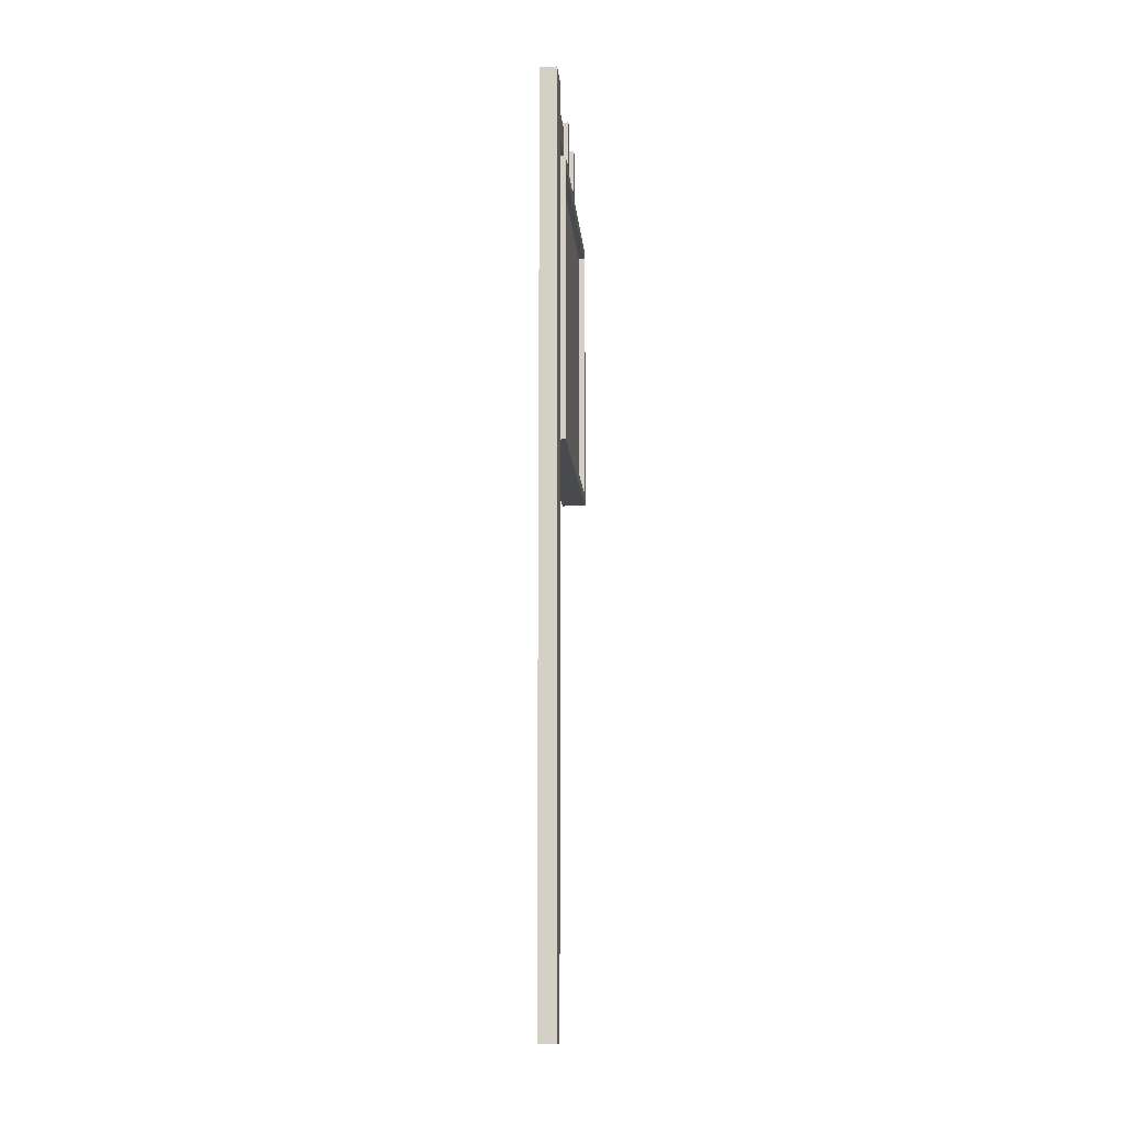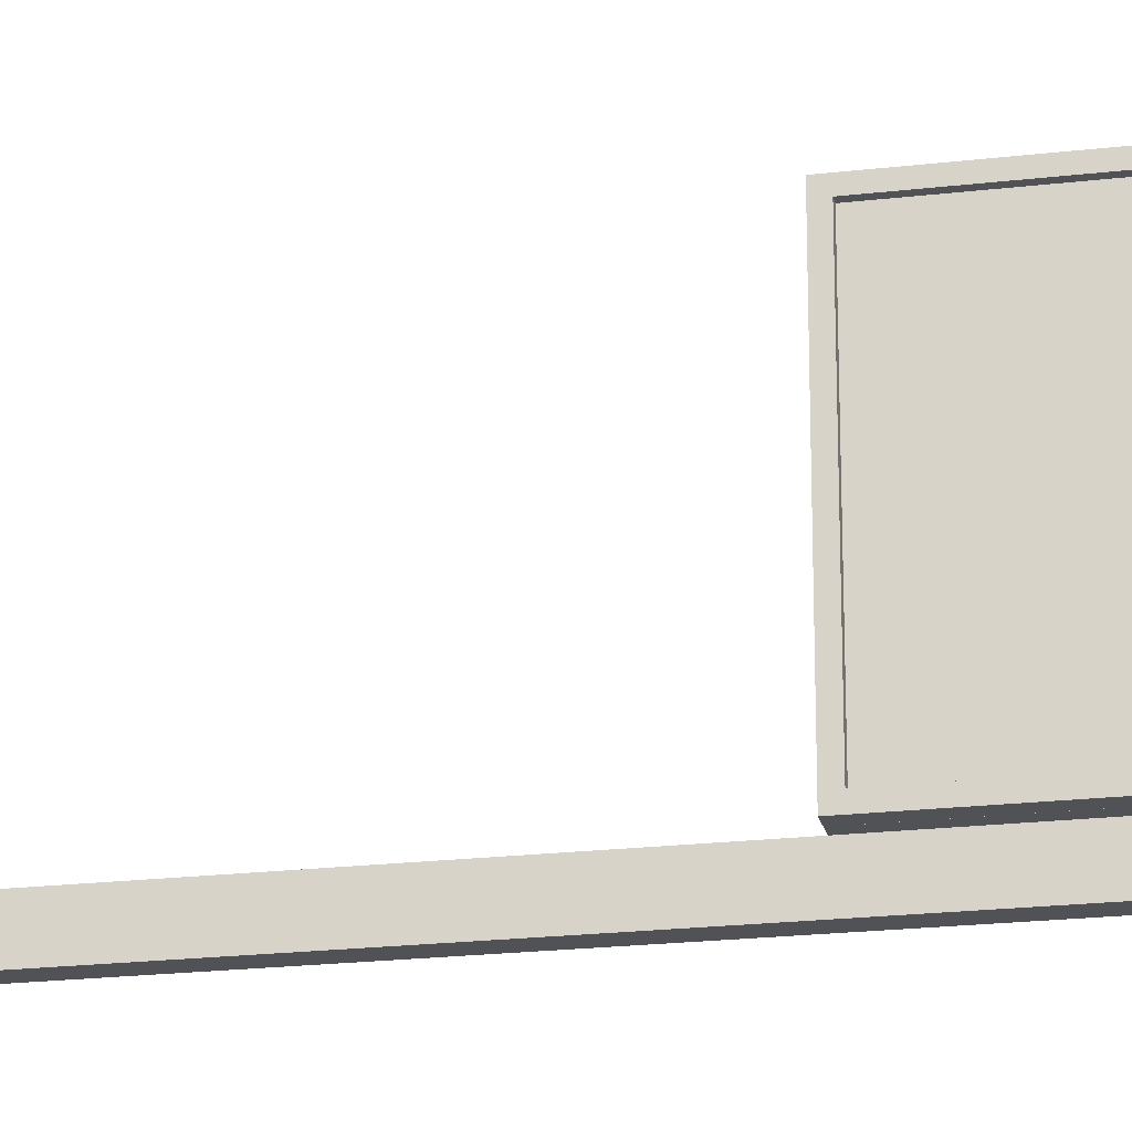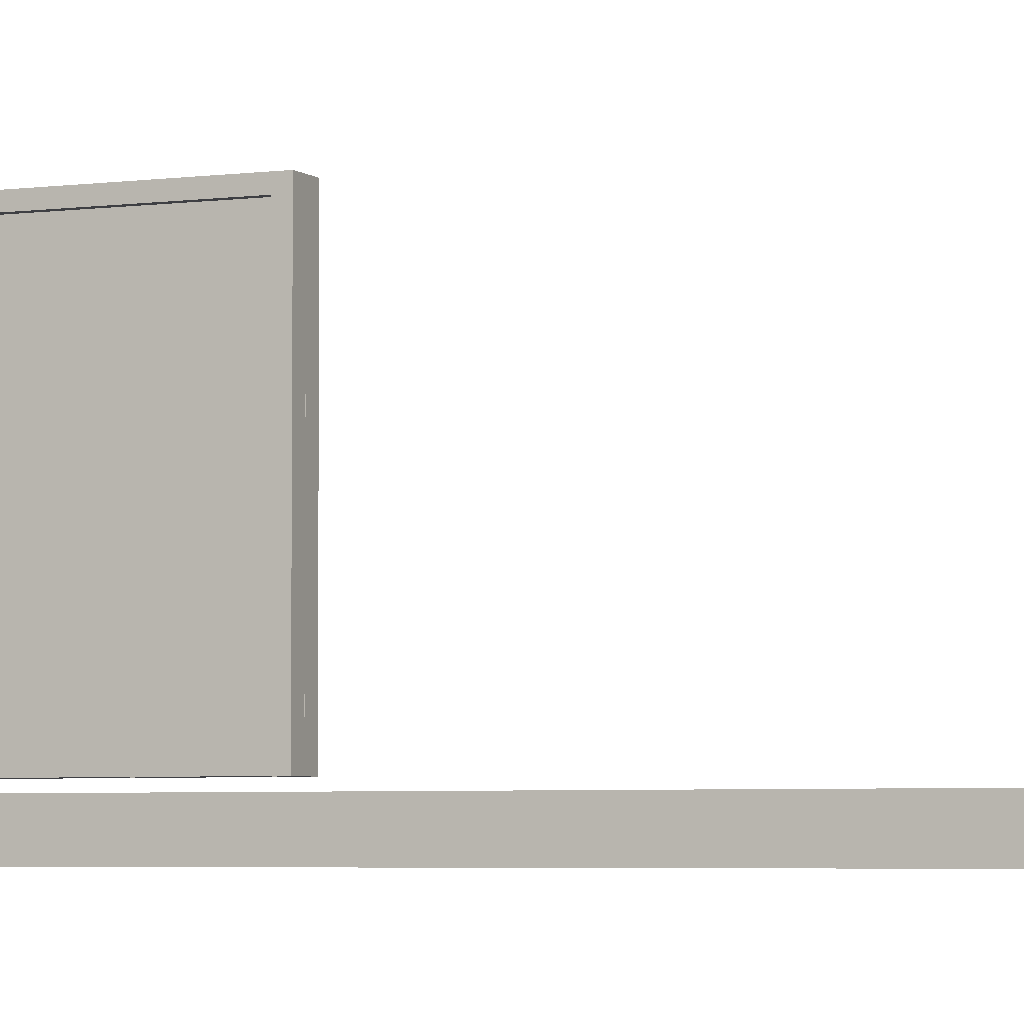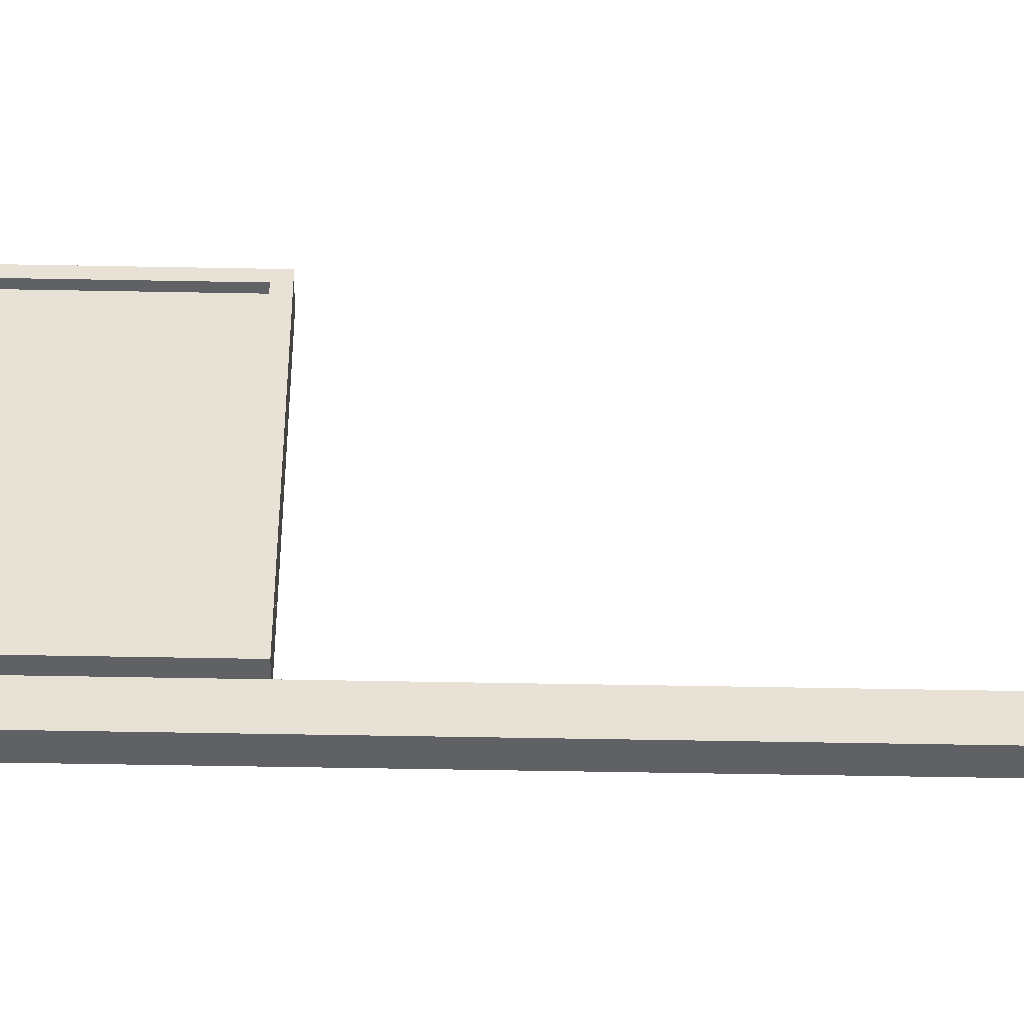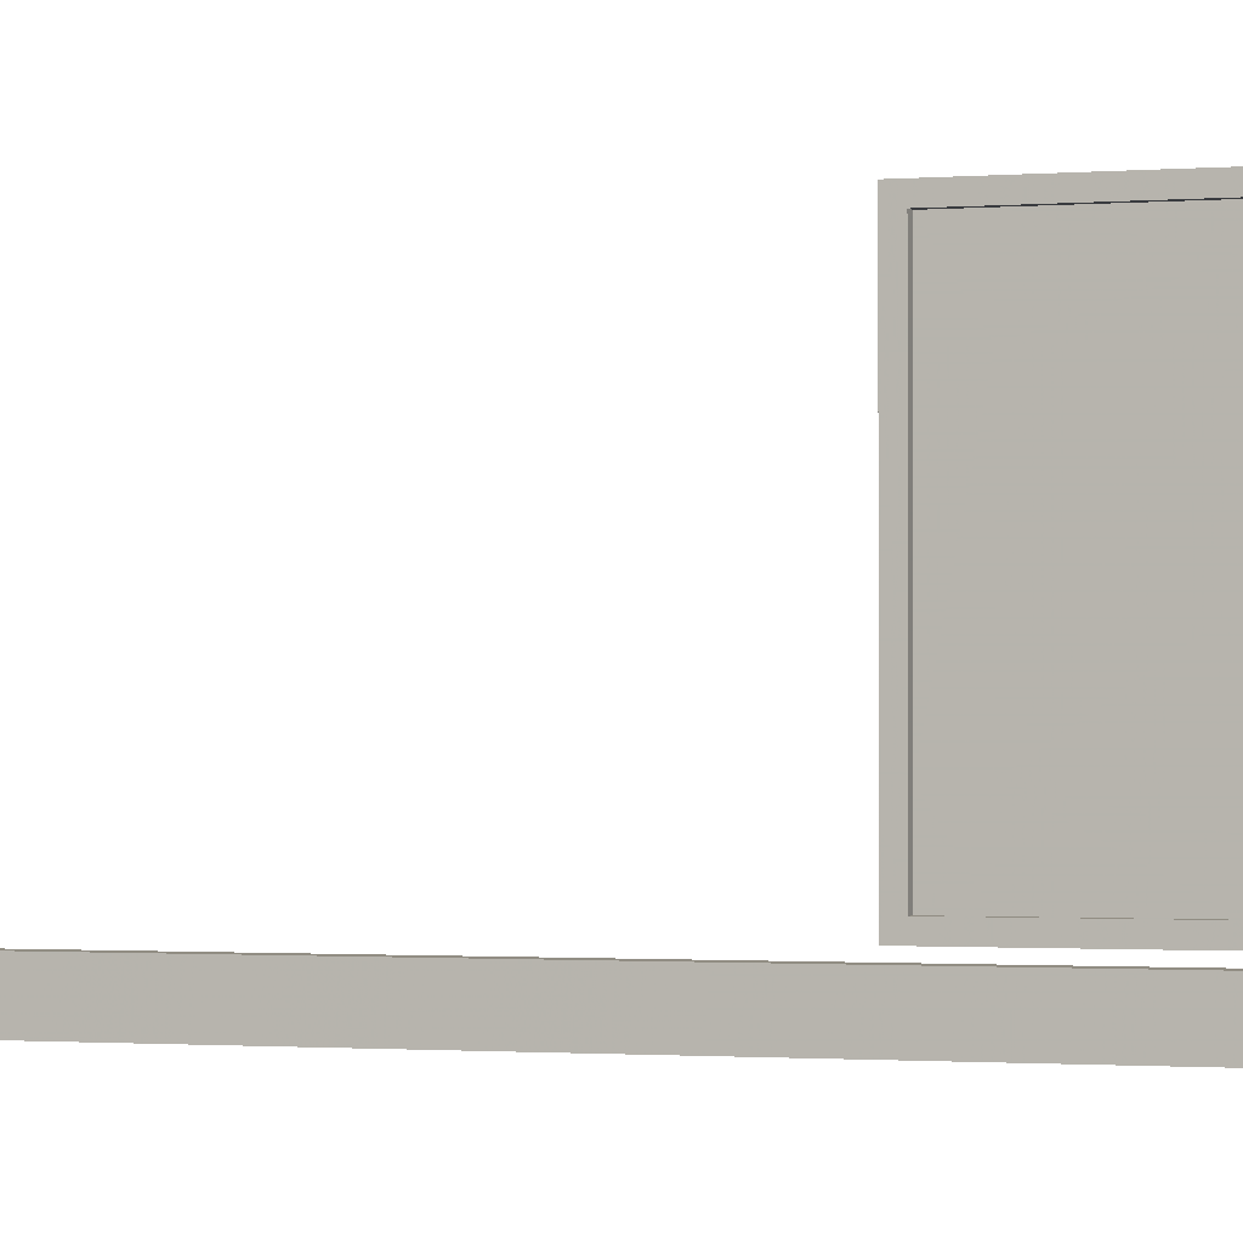
<metadata>
{"format":"obj","ext":"obj","renderer":"f3d","projection":"perspective","resolution":1024,"background":"white","views":[{"elev":-12.8,"azim":-175.0,"up":"+Y"},{"elev":-20.9,"azim":102.0,"up":"+Z"},{"elev":-4.2,"azim":-65.8,"up":"+Z"},{"elev":-50.1,"azim":-91.2,"up":"+Z"},{"elev":-1.0,"azim":110.1,"up":"+Z"}]}
</metadata>
<code>
o Sign_361x4
v 0.03437 0.002144 -2.997
v -0.04019 0.002144 -2.997
v 0.03437 3.997 -2.997
v -0.04019 3.997 -2.997
v 0.03437 0.002144 -2.861
v -0.04019 0.002144 -2.861
v 0.03437 3.997 -2.861
v -0.04019 3.997 -2.861
v 0.03437 3.862 -2.885
v -0.04019 3.862 -2.885
v 0.03437 3.862 -2.674
v -0.04019 3.862 -2.674
v 0.03437 3.742 -2.885
v -0.04019 3.742 -2.885
v 0.03437 3.742 -2.674
v -0.04019 3.742 -2.674
v -0.04019 3.862 -2.611
v 0.03437 3.862 -2.611
v 0.03437 3.742 -2.611
v -0.04019 3.742 -2.611
v -0.04019 3.862 -2.382
v 0.03437 3.862 -2.382
v 0.03437 3.742 -2.382
v -0.04019 3.742 -2.382
v -0.04019 3.862 -2.318
v 0.03437 3.862 -2.318
v 0.03437 3.742 -2.318
v -0.04019 3.742 -2.318
v -0.04019 3.862 -2.204
v 0.03437 3.862 -2.204
v 0.03437 3.742 -2.204
v -0.04019 3.742 -2.204
v -0.01899 3.828 -2.189
v 0.01317 3.828 -2.189
v 0.01317 3.777 -2.189
v -0.01899 3.777 -2.189
v -0.03627 3.856 -2.137
v 0.03045 3.856 -2.137
v 0.03045 3.749 -2.137
v -0.03627 3.749 -2.137
v -0.03627 3.856 -2.018
v 0.03045 3.856 -2.018
v 0.03045 3.749 -2.018
v -0.03627 3.749 -2.018
v -0.0168 3.825 -1.972
v 0.01098 3.825 -1.972
v 0.01098 3.78 -1.972
v -0.0168 3.78 -1.972
v -0.06009 3.862 -2.674
v -0.06009 3.742 -2.674
v -0.06009 3.862 -2.611
v -0.06009 3.742 -2.611
v -0.06009 3.862 -2.382
v -0.06009 3.742 -2.382
v -0.06009 3.862 -2.318
v -0.06009 3.742 -2.318
v 0.05443 3.742 -2.674
v 0.05443 3.862 -2.674
v 0.05443 3.742 -2.611
v 0.05443 3.862 -2.611
v 0.05443 3.742 -2.382
v 0.05443 3.862 -2.382
v 0.05443 3.742 -2.318
v 0.05443 3.862 -2.318
v -0.04019 3.705 -2.674
v 0.03437 3.705 -2.674
v -0.04019 3.705 -2.611
v 0.03437 3.705 -2.611
v -0.04019 3.705 -2.382
v 0.03437 3.705 -2.382
v -0.04019 3.705 -2.318
v 0.03437 3.705 -2.318
v -0.06009 3.705 -2.674
v -0.06009 3.705 -2.611
v -0.06009 3.705 -2.382
v -0.06009 3.705 -2.318
v 0.05443 3.705 -2.611
v 0.05443 3.705 -2.674
v 0.05443 3.705 -2.382
v 0.05443 3.705 -2.318
v -0.04019 3.897 -2.674
v 0.03437 3.897 -2.674
v -0.04019 3.897 -2.611
v 0.03437 3.897 -2.611
v -0.04019 3.897 -2.382
v 0.03437 3.897 -2.382
v -0.04019 3.897 -2.318
v 0.03437 3.897 -2.318
v -0.06009 3.897 -2.611
v -0.06009 3.897 -2.674
v -0.06009 3.897 -2.318
v -0.06009 3.897 -2.382
v 0.05443 3.897 -2.674
v 0.05443 3.897 -2.611
v 0.05443 3.897 -2.318
v 0.05443 3.897 -2.382
v -0.03481 2.453 -2.593
v -0.03481 2.453 -1.972
v -0.03481 3.621 -2.593
v -0.03481 3.621 -1.972
v -0.03481 2.453 -1.779
v -0.03481 3.621 -1.779
v -0.03481 2.453 -2.79
v -0.03481 3.621 -2.79
v -0.03481 3.476 -2.593
v -0.03481 3.476 -1.972
v -0.03481 3.476 -1.779
v -0.03481 3.476 -2.79
v -0.03481 2.575 -2.593
v -0.03481 2.575 -2.79
v -0.03481 2.575 -1.972
v -0.03481 2.575 -1.779
v -0.06099 2.453 -2.593
v -0.06099 2.453 -1.972
v -0.06099 3.621 -2.593
v -0.06099 3.621 -1.972
v -0.06099 2.453 -1.779
v -0.06099 3.621 -1.779
v -0.06099 2.453 -2.79
v -0.06099 3.621 -2.79
v -0.06099 2.409 -2.622
v -0.06099 2.409 -1.943
v -0.06099 3.666 -2.622
v -0.06099 3.666 -1.943
v -0.06099 2.409 -1.736
v -0.06099 3.666 -1.736
v -0.06099 2.409 -2.833
v -0.06099 3.666 -2.833
v -0.00746 2.409 -2.622
v -0.00746 2.409 -1.943
v -0.00746 3.666 -2.622
v -0.00746 3.666 -1.943
v -0.00746 2.409 -1.736
v -0.00746 3.666 -1.736
v -0.00746 2.409 -2.833
v -0.00746 3.666 -2.833
v 0.0202 2.453 -1.976
v 0.0202 2.453 -2.598
v 0.0202 3.621 -1.976
v 0.0202 3.621 -2.598
v 0.0202 2.453 -2.79
v 0.0202 3.621 -2.79
v 0.0202 2.453 -1.779
v 0.0202 3.621 -1.779
v 0.0202 3.476 -1.976
v 0.0202 3.476 -2.598
v 0.0202 3.476 -2.79
v 0.0202 3.476 -1.779
v 0.0202 2.575 -1.976
v 0.0202 2.575 -1.779
v 0.0202 2.575 -2.598
v 0.0202 2.575 -2.79
v 0.04638 2.453 -1.976
v 0.04638 2.453 -2.598
v 0.04638 3.621 -1.976
v 0.04638 3.621 -2.598
v 0.04638 2.453 -2.79
v 0.04638 3.621 -2.79
v 0.04638 2.453 -1.779
v 0.04638 3.621 -1.779
v 0.04638 2.409 -1.947
v 0.04638 2.409 -2.627
v 0.04638 3.666 -1.947
v 0.04638 3.666 -2.627
v 0.04638 2.409 -2.833
v 0.04638 3.666 -2.833
v 0.04638 2.409 -1.736
v 0.04638 3.666 -1.736
v -0.007146 2.409 -1.947
v -0.007146 2.409 -2.627
v -0.007146 3.666 -1.947
v -0.007146 3.666 -2.627
v -0.007146 2.409 -2.833
v -0.007146 3.666 -2.833
v -0.007146 2.409 -1.736
v -0.007146 3.666 -1.736
f 1 4 3
f 4 7 3
f 8 5 7
f 6 1 5
f 7 1 3
f 4 6 8
f 9 12 11
f 56 71 28
f 13 10 9
f 19 24 20
f 24 53 21
f 64 88 26
f 28 72 27
f 62 95 64
f 18 23 19
f 20 21 17
f 17 22 18
f 27 32 28
f 55 92 53
f 23 69 24
f 11 57 15
f 30 35 31
f 26 31 27
f 28 29 25
f 25 30 26
f 36 37 33
f 29 36 33
f 29 34 30
f 31 36 32
f 39 44 40
f 33 38 34
f 35 40 36
f 35 38 39
f 41 48 45
f 38 43 39
f 40 41 37
f 37 42 38
f 45 47 46
f 41 46 42
f 43 48 44
f 42 47 43
f 50 51 49
f 54 55 53
f 54 76 56
f 16 49 12
f 17 52 20
f 19 77 59
f 25 56 28
f 60 84 18
f 58 59 57
f 62 63 61
f 19 60 18
f 27 64 26
f 17 89 51
f 49 81 12
f 22 61 23
f 20 68 19
f 70 80 72
f 65 68 67
f 70 71 69
f 67 73 65
f 71 75 69
f 68 78 77
f 63 79 61
f 50 74 52
f 24 75 54
f 57 66 15
f 52 67 20
f 61 70 23
f 15 65 16
f 59 78 57
f 16 73 50
f 27 80 63
f 82 83 84
f 87 92 91
f 85 88 86
f 81 89 83
f 84 93 82
f 88 96 86
f 53 85 21
f 12 82 11
f 22 96 62
f 25 91 55
f 11 93 58
f 18 83 17
f 51 90 49
f 58 94 60
f 21 86 22
f 26 87 25
f 16 13 15
f 16 10 14
f 15 9 11
f 106 99 105
f 98 112 111
f 99 108 105
f 105 110 109
f 106 102 100
f 111 105 109
f 98 109 97
f 109 103 97
f 111 107 106
f 119 104 120
f 102 116 100
f 99 120 104
f 97 114 98
f 103 113 97
f 100 115 99
f 118 101 117
f 98 117 101
f 116 123 115
f 127 120 128
f 117 122 125
f 118 124 116
f 120 123 128
f 119 121 113
f 114 121 122
f 127 129 121
f 121 130 122
f 124 131 123
f 135 128 136
f 122 133 125
f 126 132 124
f 123 136 128
f 118 125 126
f 134 125 133
f 146 139 145
f 138 152 151
f 139 148 145
f 145 150 149
f 146 142 140
f 151 145 149
f 138 149 137
f 149 143 137
f 151 147 146
f 159 144 160
f 142 156 140
f 139 160 144
f 137 154 138
f 143 153 137
f 140 155 139
f 158 141 157
f 138 157 141
f 156 163 155
f 167 160 168
f 157 162 165
f 158 164 156
f 160 163 168
f 159 161 153
f 154 161 162
f 167 169 161
f 161 170 162
f 163 172 171
f 175 168 176
f 162 173 165
f 166 172 164
f 163 176 168
f 158 165 166
f 174 165 173
f 1 2 4
f 4 8 7
f 8 6 5
f 6 2 1
f 7 5 1
f 4 2 6
f 9 10 12
f 56 76 71
f 13 14 10
f 19 23 24
f 24 54 53
f 64 95 88
f 28 71 72
f 62 96 95
f 18 22 23
f 20 24 21
f 17 21 22
f 27 31 32
f 55 91 92
f 23 70 69
f 11 58 57
f 30 34 35
f 26 30 31
f 28 32 29
f 25 29 30
f 36 40 37
f 29 32 36
f 29 33 34
f 31 35 36
f 39 43 44
f 33 37 38
f 35 39 40
f 35 34 38
f 41 44 48
f 38 42 43
f 40 44 41
f 37 41 42
f 45 48 47
f 41 45 46
f 43 47 48
f 42 46 47
f 50 52 51
f 54 56 55
f 54 75 76
f 16 50 49
f 17 51 52
f 19 68 77
f 25 55 56
f 60 94 84
f 58 60 59
f 62 64 63
f 19 59 60
f 27 63 64
f 17 83 89
f 49 90 81
f 22 62 61
f 20 67 68
f 70 79 80
f 65 66 68
f 70 72 71
f 67 74 73
f 71 76 75
f 68 66 78
f 63 80 79
f 50 73 74
f 24 69 75
f 57 78 66
f 52 74 67
f 61 79 70
f 15 66 65
f 59 77 78
f 16 65 73
f 27 72 80
f 82 81 83
f 87 85 92
f 85 87 88
f 81 90 89
f 84 94 93
f 88 95 96
f 53 92 85
f 12 81 82
f 22 86 96
f 25 87 91
f 11 82 93
f 18 84 83
f 51 89 90
f 58 93 94
f 21 85 86
f 26 88 87
f 16 14 13
f 16 12 10
f 15 13 9
f 106 100 99
f 98 101 112
f 99 104 108
f 105 108 110
f 106 107 102
f 111 106 105
f 98 111 109
f 109 110 103
f 111 112 107
f 119 103 104
f 102 118 116
f 99 115 120
f 97 113 114
f 103 119 113
f 100 116 115
f 118 102 101
f 98 114 117
f 116 124 123
f 127 119 120
f 117 114 122
f 118 126 124
f 120 115 123
f 119 127 121
f 114 113 121
f 127 135 129
f 121 129 130
f 124 132 131
f 135 127 128
f 122 130 133
f 126 134 132
f 123 131 136
f 118 117 125
f 134 126 125
f 146 140 139
f 138 141 152
f 139 144 148
f 145 148 150
f 146 147 142
f 151 146 145
f 138 151 149
f 149 150 143
f 151 152 147
f 159 143 144
f 142 158 156
f 139 155 160
f 137 153 154
f 143 159 153
f 140 156 155
f 158 142 141
f 138 154 157
f 156 164 163
f 167 159 160
f 157 154 162
f 158 166 164
f 160 155 163
f 159 167 161
f 154 153 161
f 167 175 169
f 161 169 170
f 163 164 172
f 175 167 168
f 162 170 173
f 166 174 172
f 163 171 176
f 158 157 165
f 174 166 165

</code>
